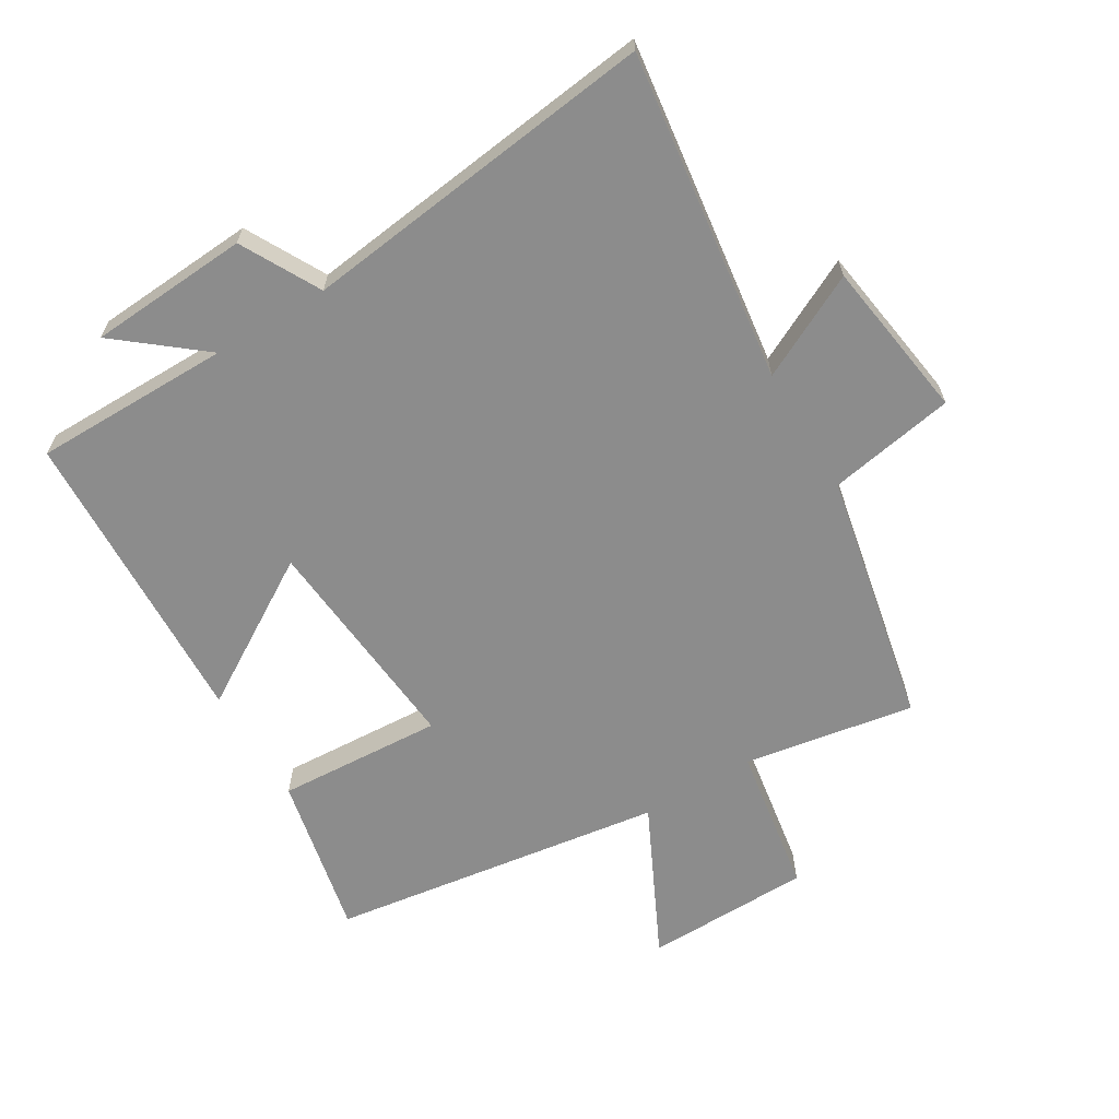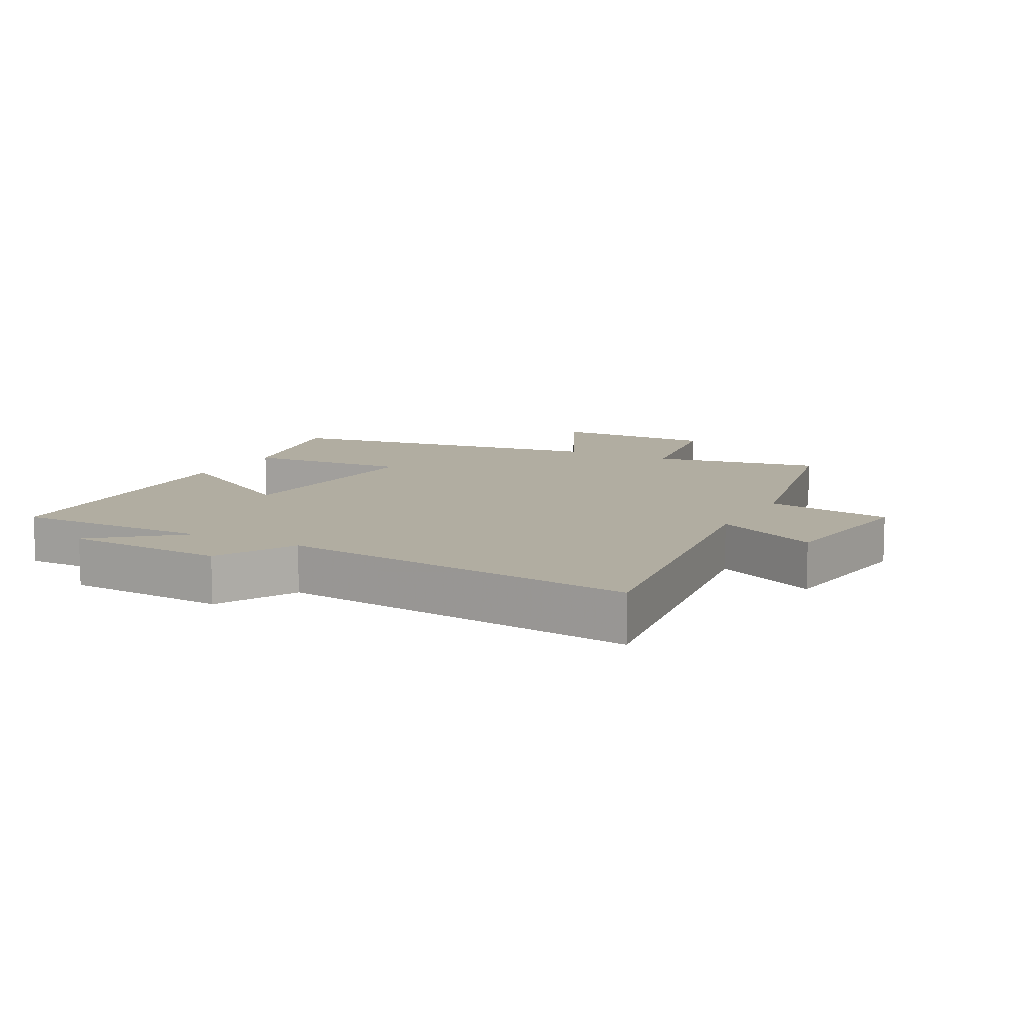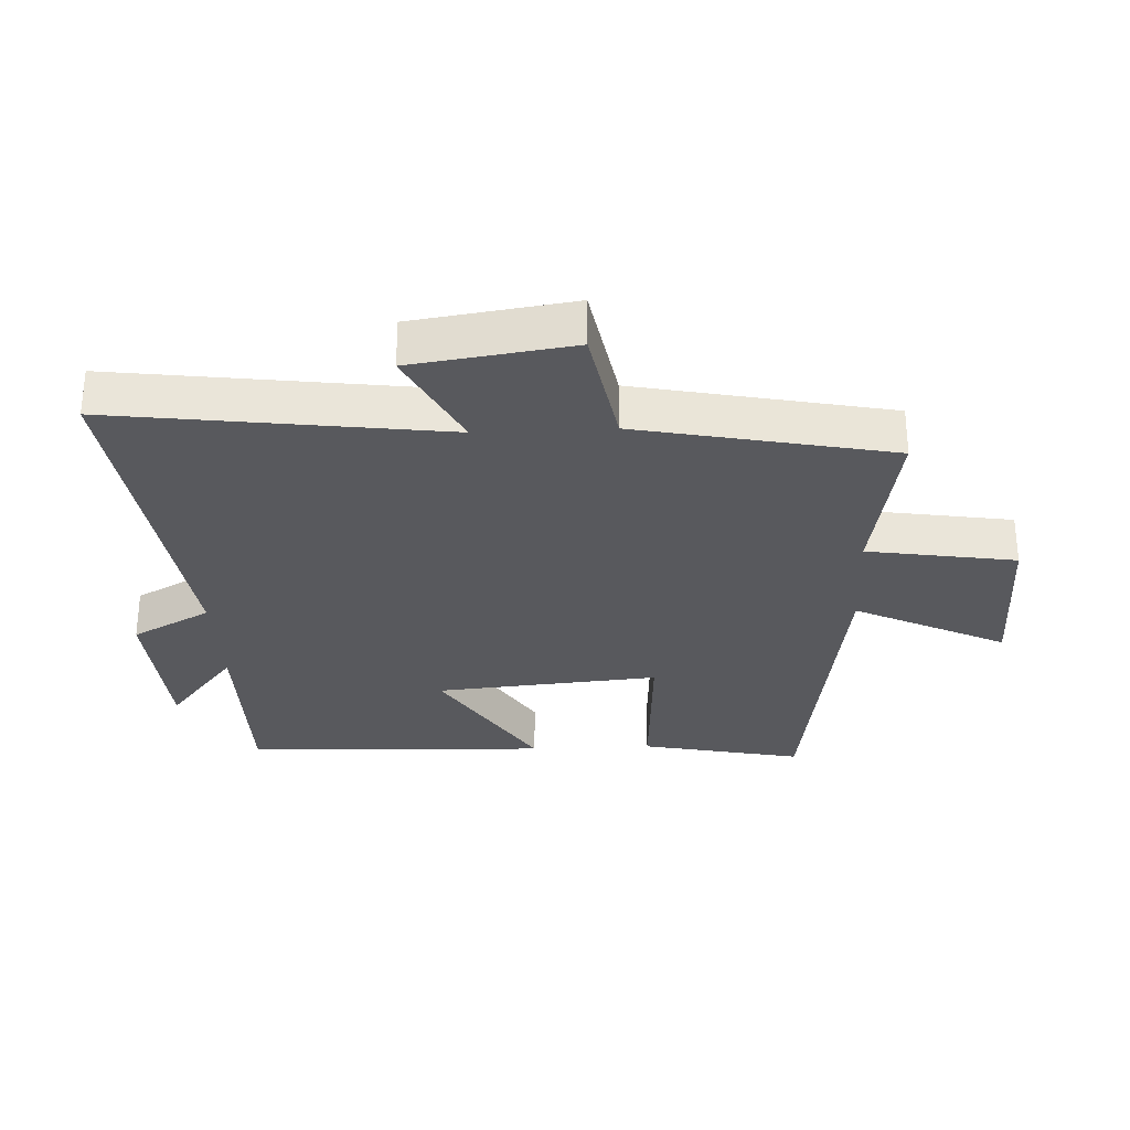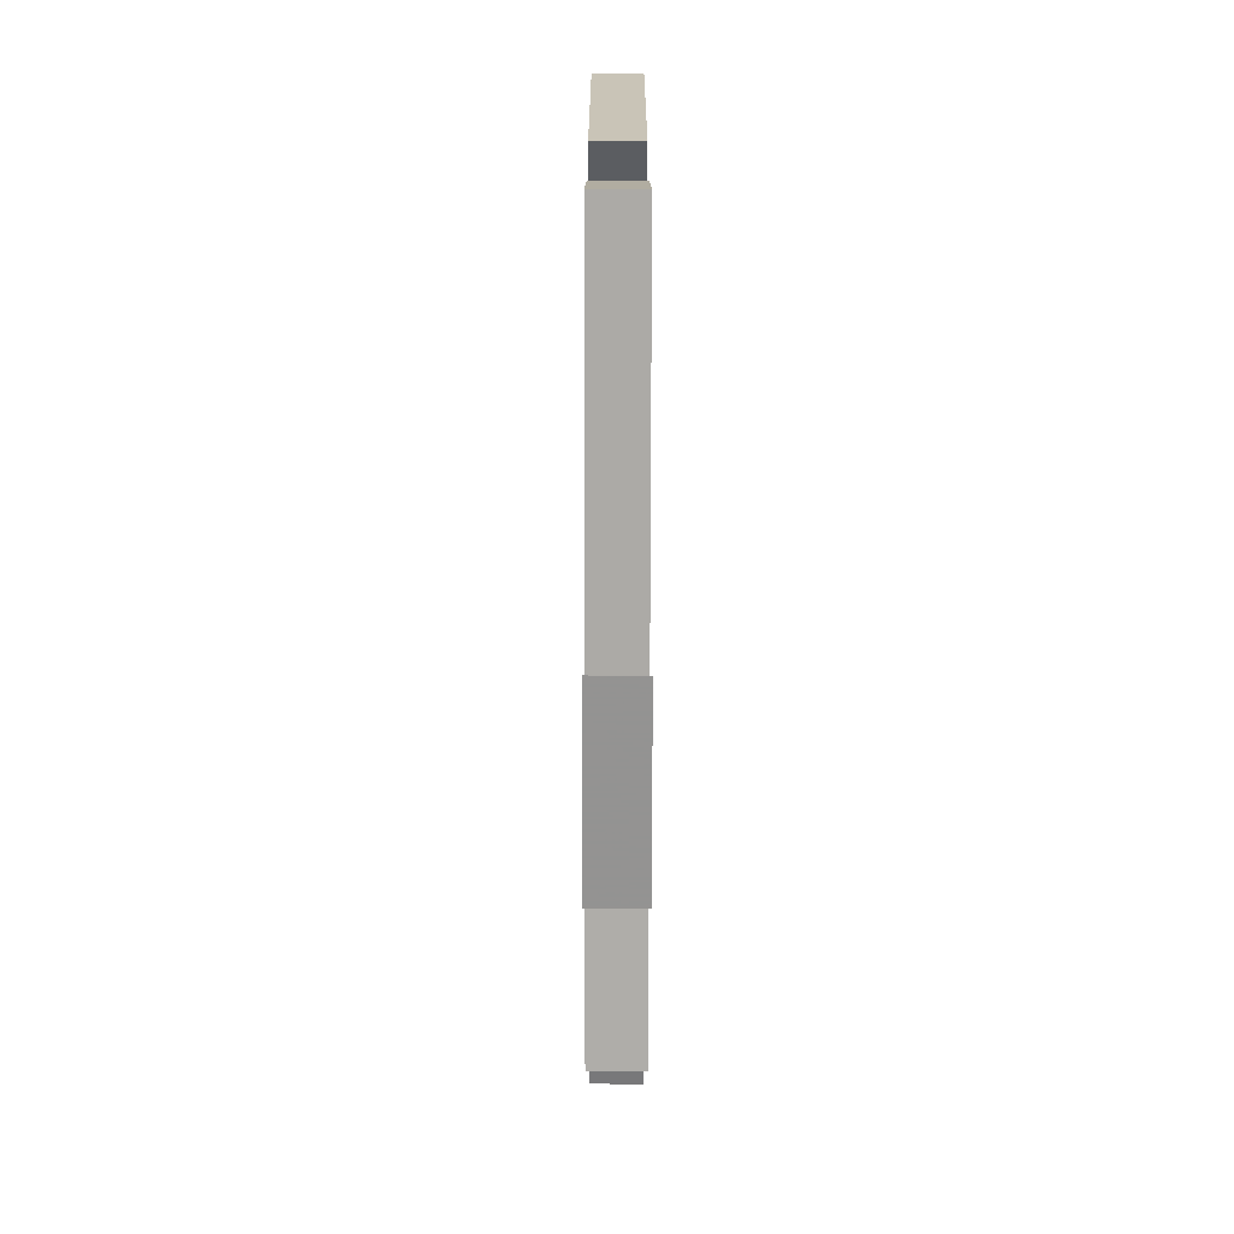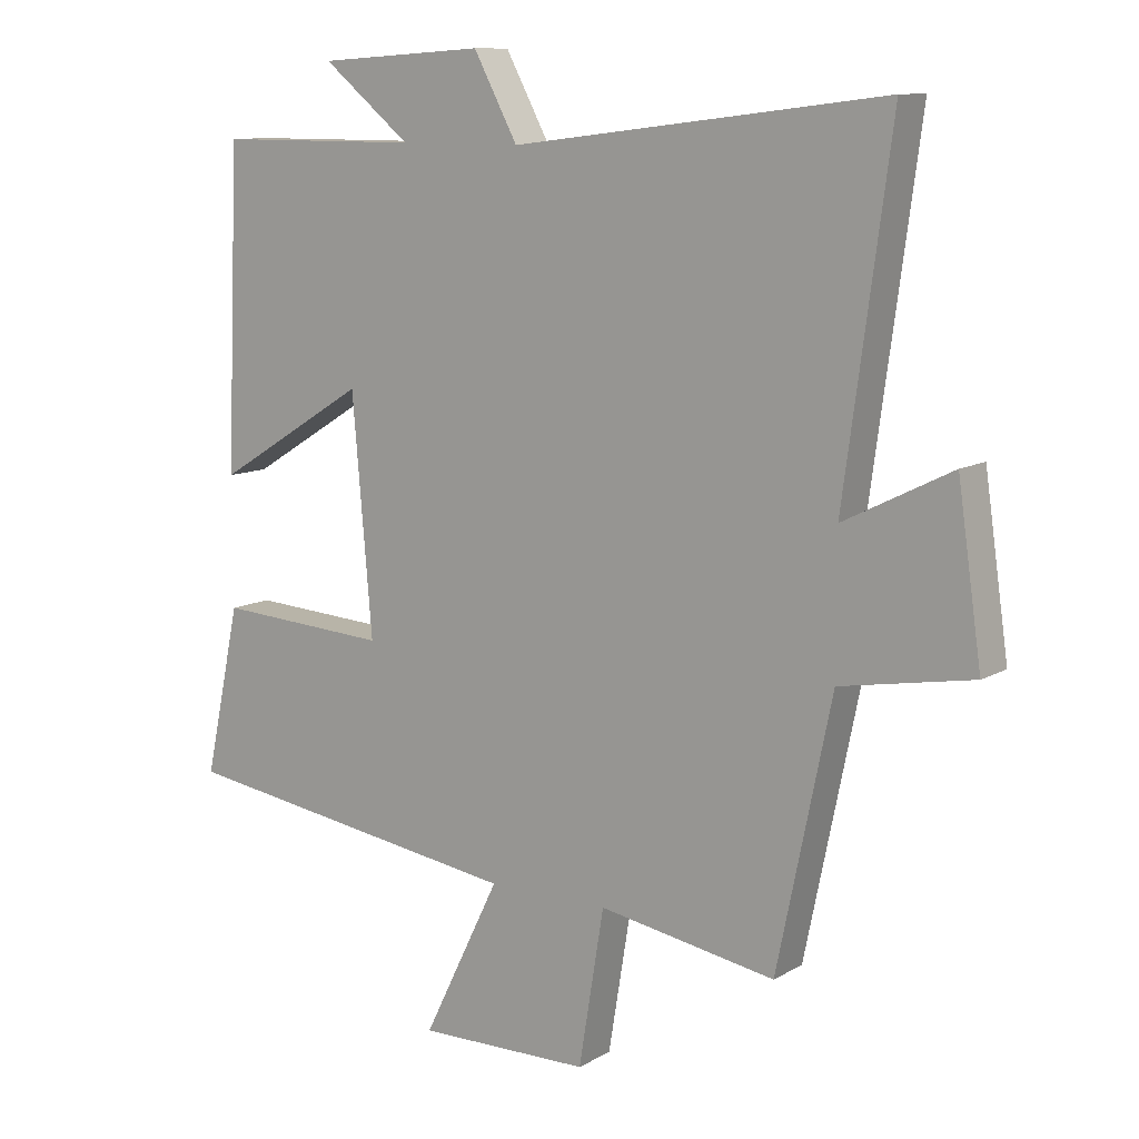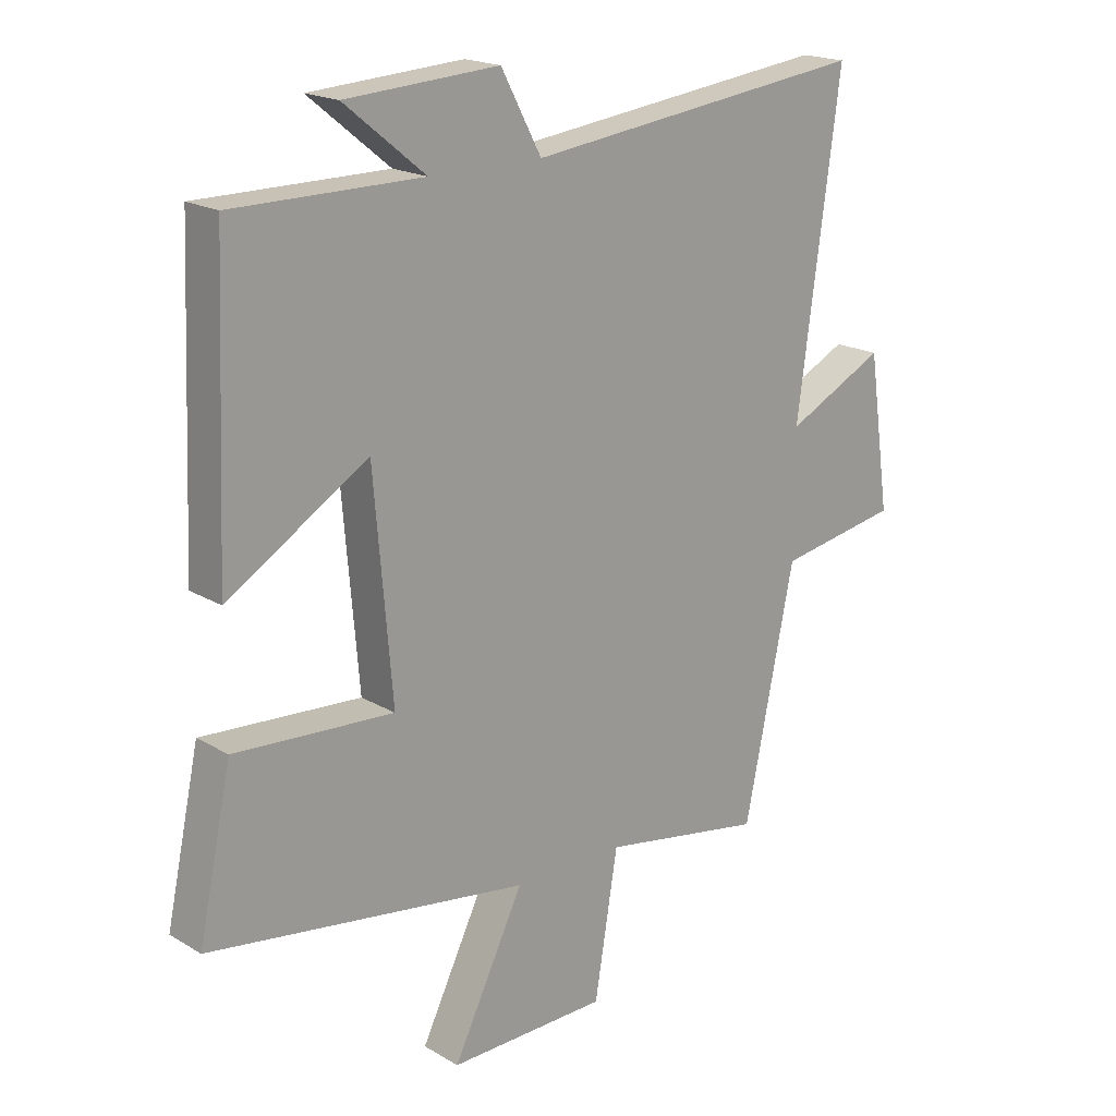
<metadata>
{"format":"obj","ext":"obj","renderer":"f3d","projection":"perspective","resolution":1024,"background":"white","views":[{"elev":-64.2,"azim":31.1,"up":"+Y"},{"elev":10.3,"azim":27.7,"up":"+Y"},{"elev":-29.8,"azim":92.8,"up":"+Y"},{"elev":-67.6,"azim":-90.1,"up":"+Z"},{"elev":10.6,"azim":35.7,"up":"+Z"},{"elev":19.0,"azim":-41.9,"up":"+Z"}]}
</metadata>
<code>
v 0.418 0.07 -0.546
v 0.152 0.07 -0.5
v 0.114 0.07 -0.732
v -0.146 0.07 -0.736
v -0.03 0.07 -0.5
v -0.554 0.07 -0.423
v -0.5 0.07 -0.17
v -0.241 0.07 -0.186
v -0.271 0.07 0.164
v -0.5 0.07 0.024
v -0.48 0.07 0.5
v -0.172 0.07 0.5
v -0.304 0.07 0.607
v -0.054 0.07 0.623
v 0.012 0.07 0.5
v 0.57 0.07 0.568
v 0.5 0.07 0.053
v 0.662 0.07 0.134
v 0.698 0.07 -0.116
v 0.5 0.07 -0.151
v 0.418 0 -0.546
v 0.152 0 -0.5
v 0.114 0 -0.732
v -0.146 0 -0.736
v -0.03 0 -0.5
v -0.554 0 -0.423
v -0.5 0 -0.17
v -0.241 0 -0.186
v -0.271 0 0.164
v -0.5 0 0.024
v -0.48 0 0.5
v -0.172 0 0.5
v -0.304 0 0.607
v -0.054 0 0.623
v 0.012 0 0.5
v 0.57 0 0.568
v 0.5 0 0.053
v 0.662 0 0.134
v 0.698 0 -0.116
v 0.5 0 -0.151
f 17 18 19 20
f 17 20 1 2
f 15 16 17 2
f 12 13 14 15
f 12 15 2 3
f 9 10 11 12
f 8 9 12
f 5 6 7 8
f 5 8 12
f 3 4 5
f 3 5 12
f 40 39 38 37
f 22 21 40 37
f 22 37 36 35
f 35 34 33 32
f 23 22 35 32
f 32 31 30 29
f 32 29 28
f 28 27 26 25
f 32 28 25
f 25 24 23
f 32 25 23
f 1 21 22 2
f 2 22 23 3
f 3 23 24 4
f 4 24 25 5
f 5 25 26 6
f 6 26 27 7
f 7 27 28 8
f 8 28 29 9
f 9 29 30 10
f 10 30 31 11
f 11 31 32 12
f 12 32 33 13
f 13 33 34 14
f 14 34 35 15
f 15 35 36 16
f 16 36 37 17
f 17 37 38 18
f 18 38 39 19
f 19 39 40 20
f 20 40 21 1

</code>
